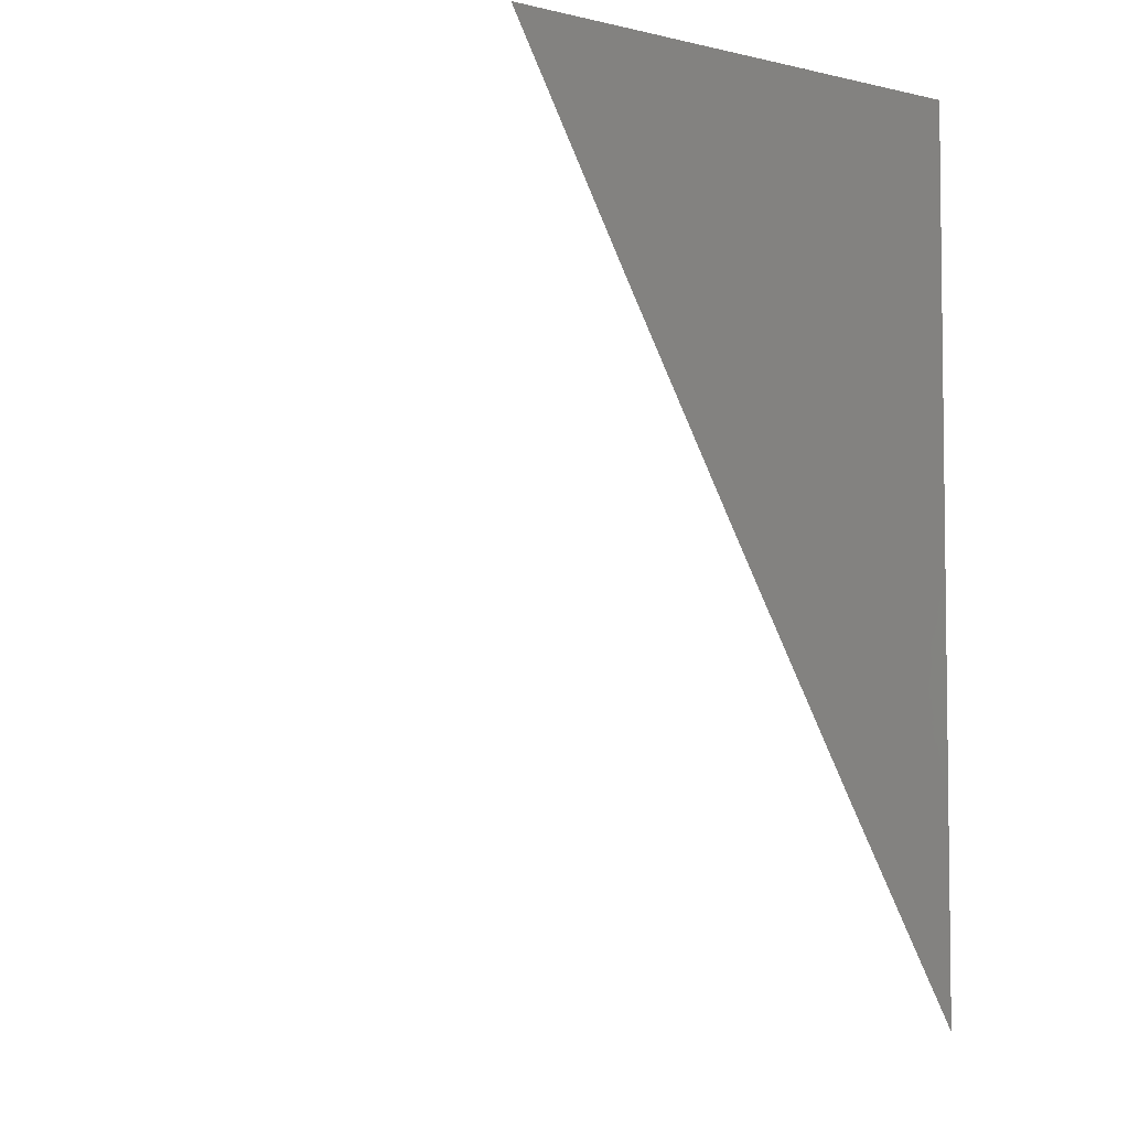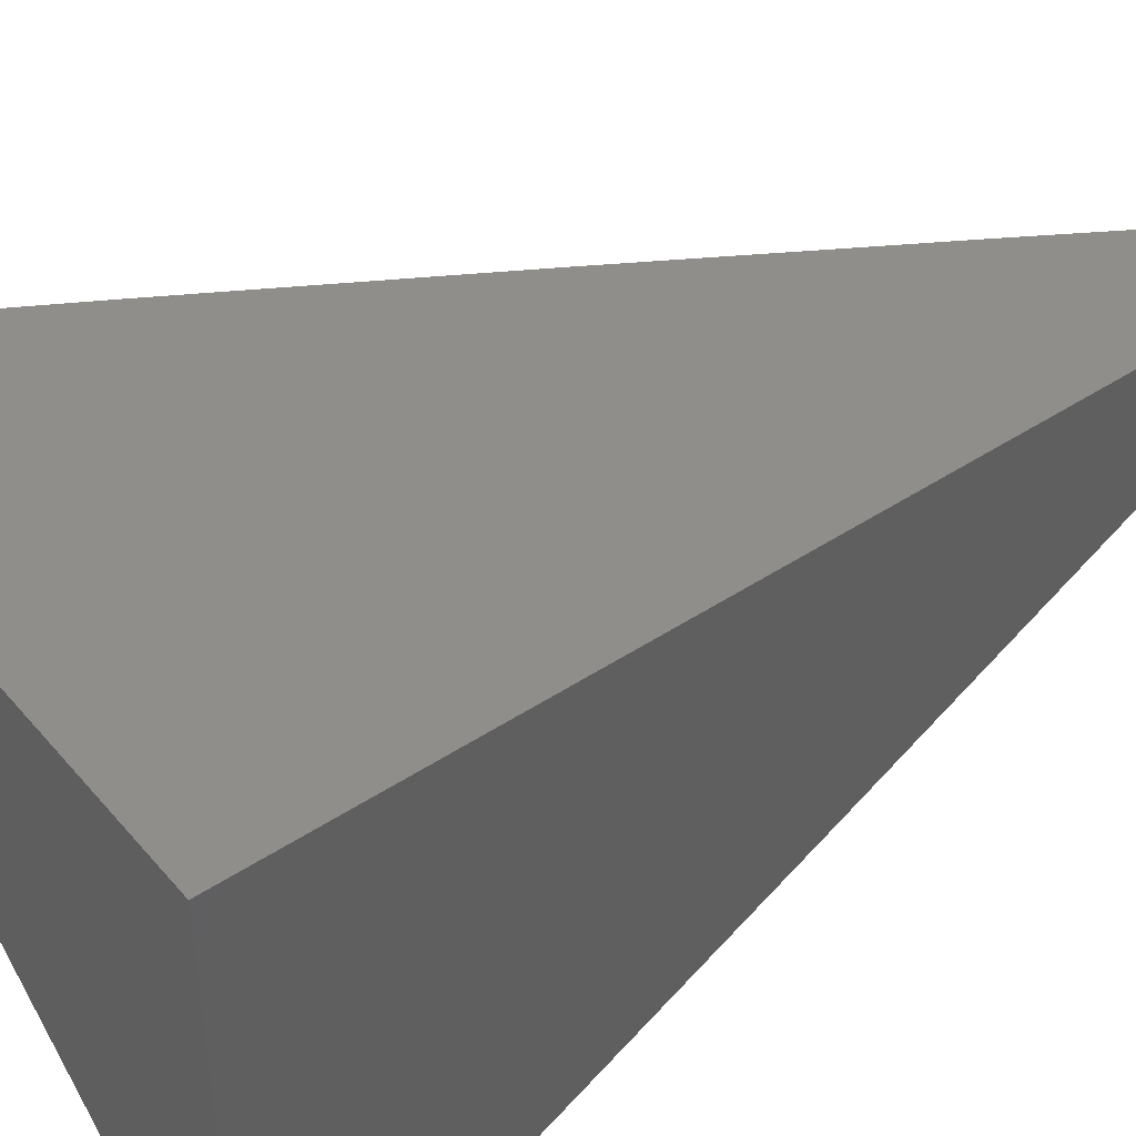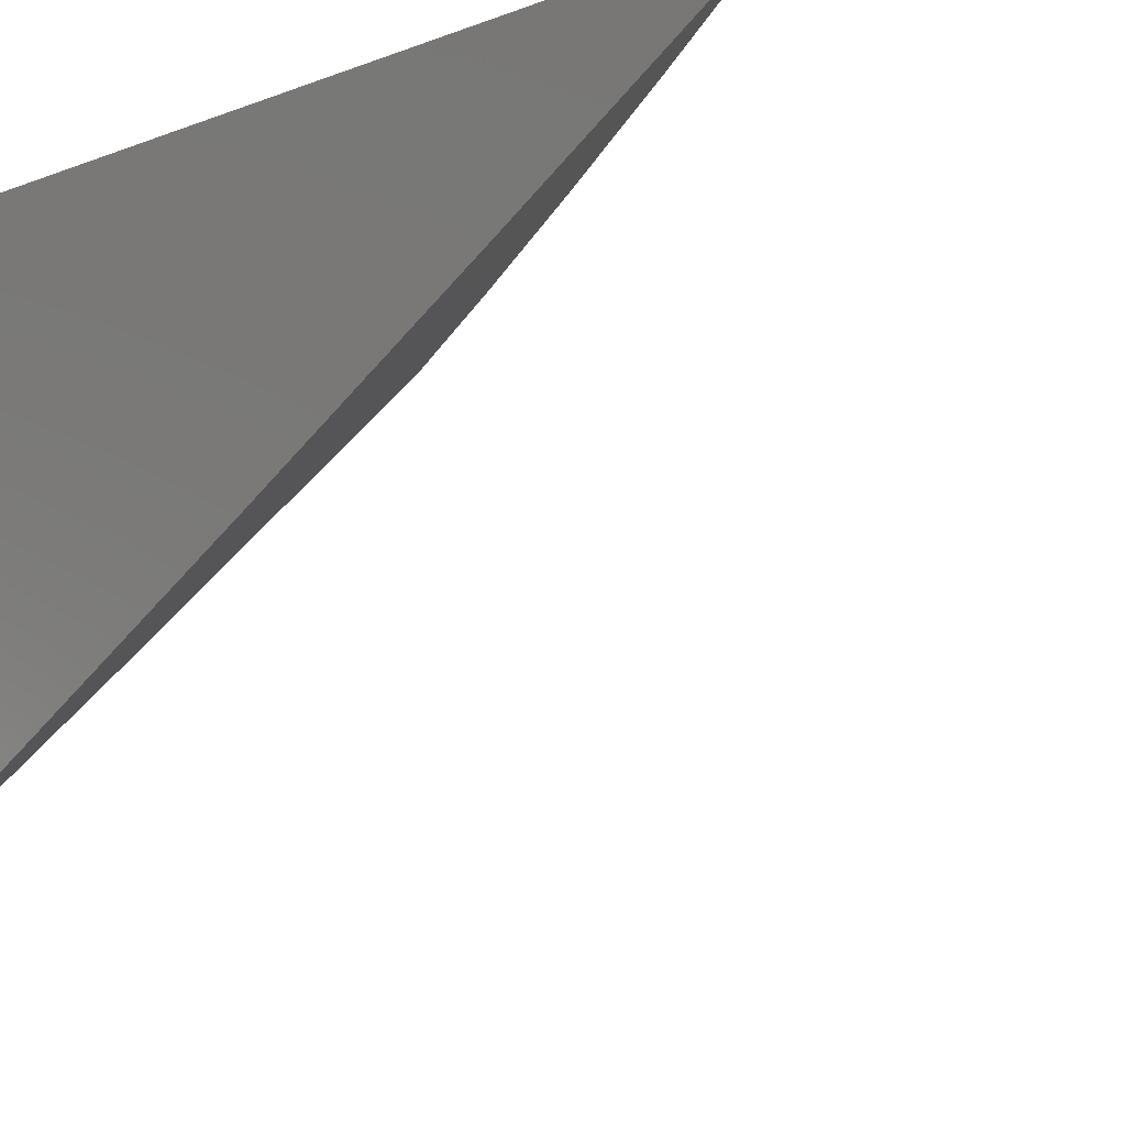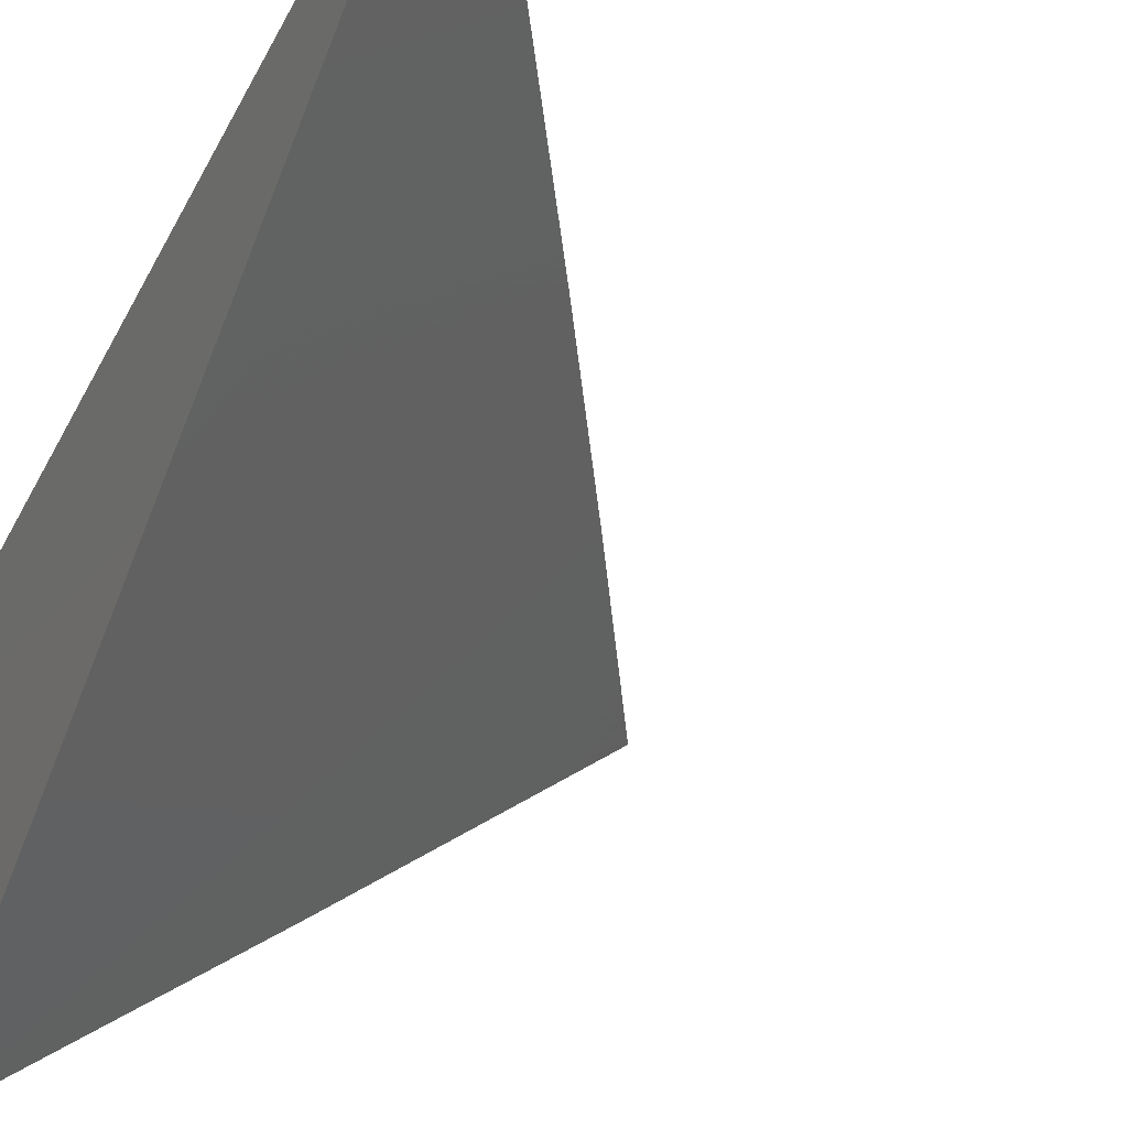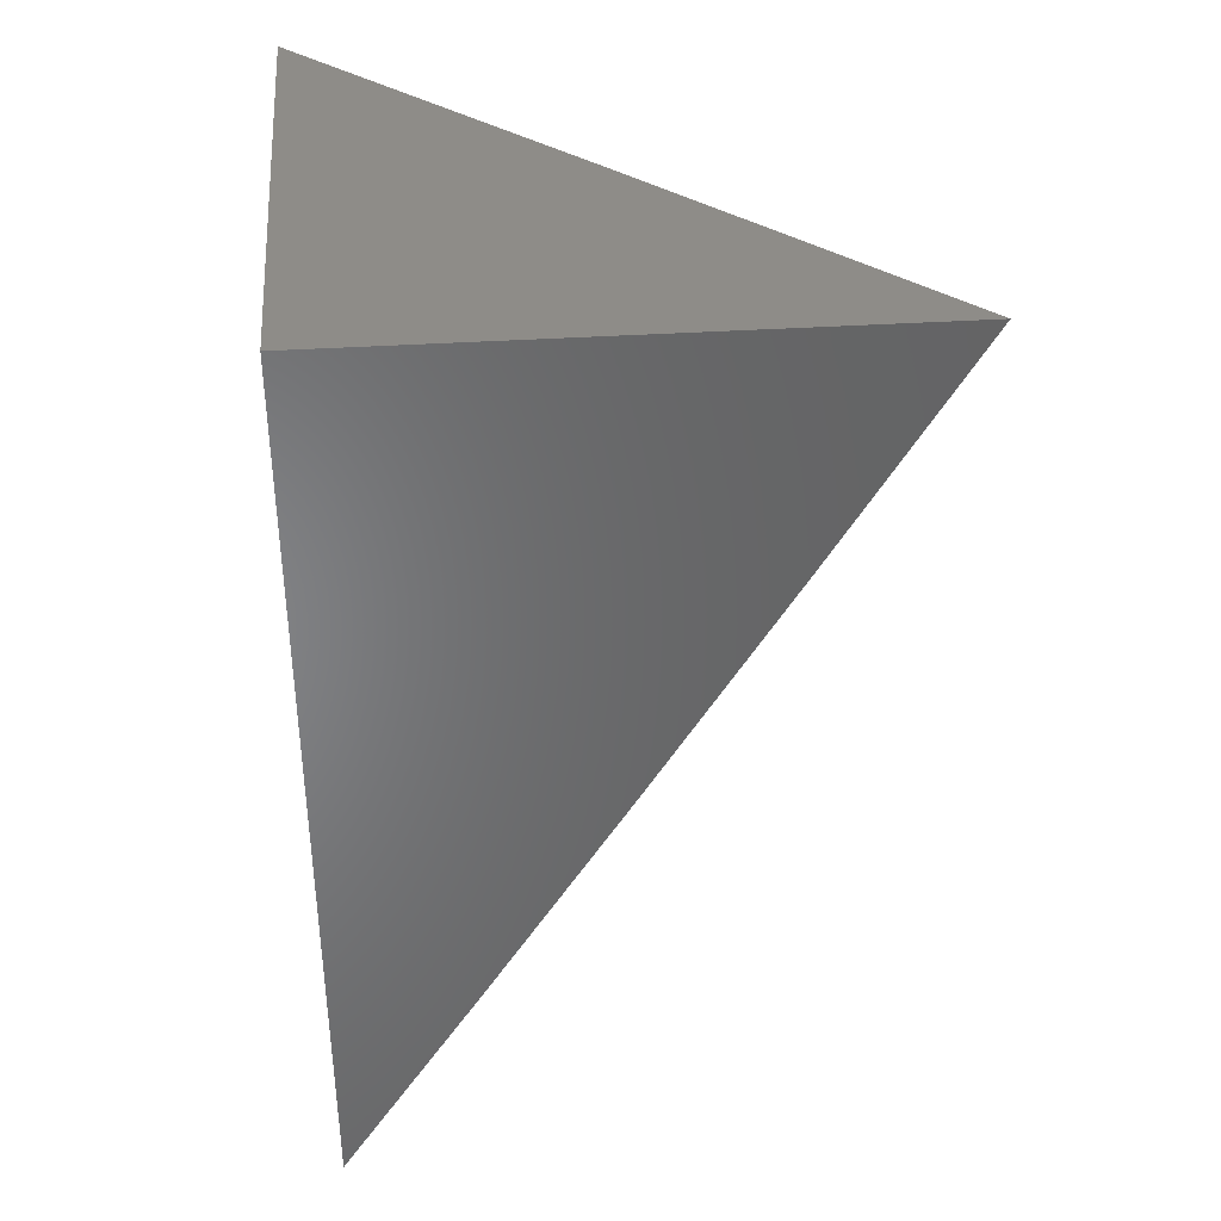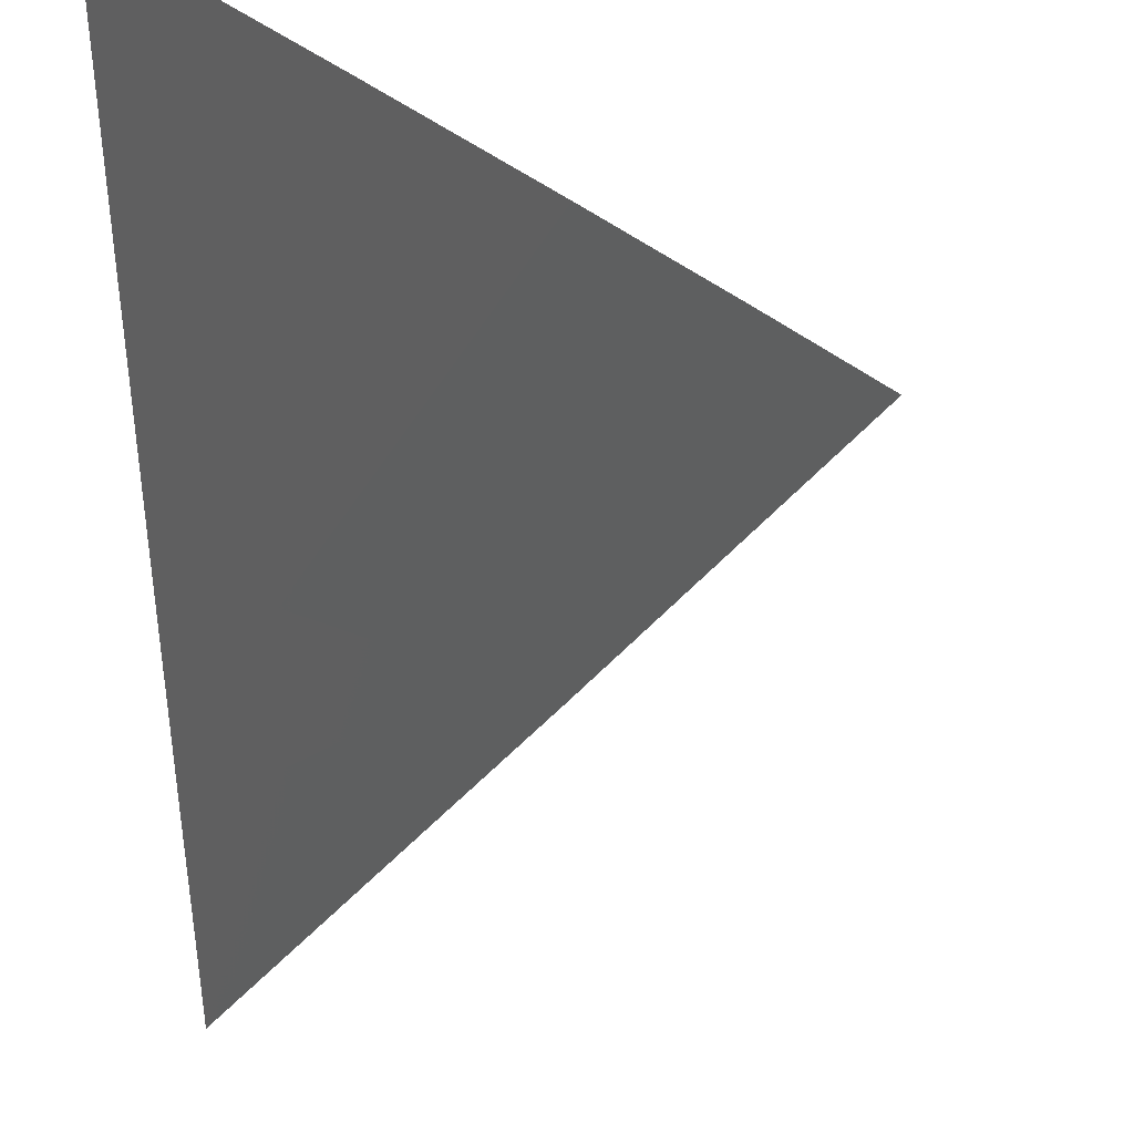
<metadata>
{"format":"stl","ext":"stl","renderer":"f3d","projection":"perspective","resolution":1024,"background":"white","views":[{"elev":-4.4,"azim":-126.0,"up":"+Y"},{"elev":45.1,"azim":-127.4,"up":"+Z"},{"elev":-10.4,"azim":-44.3,"up":"+Z"},{"elev":-40.8,"azim":-25.5,"up":"+Z"},{"elev":37.8,"azim":-4.7,"up":"+Y"},{"elev":-13.9,"azim":-0.5,"up":"+Z"}]}
</metadata>
<code>
# stl→obj: 14 verts, 24 faces
v 7.124 -4 -8
v 7.093 -4.051 -8
v 7.062 -4 -8.058
v 7.047 -4.025 -8.058
v 7 -4 -8.115
v 7 -4.051 -8.087
v 7.017 -4.076 -8.058
v 7.001 -4.101 -8.058
v 7.063 -4.102 -8
v 7.031 -4.153 -8
v 7 -4.203 -8
v 7 -4.153 -8.029
v 7 -4.102 -8.058
v 7 -4 -8
f 1 2 3
f 3 2 4
f 3 4 5
f 5 4 6
f 6 4 7
f 6 7 8
f 8 7 9
f 8 9 10
f 4 2 7
f 7 2 9
f 11 12 10
f 10 12 13
f 10 13 8
f 8 13 6
f 5 6 14
f 14 6 13
f 14 13 12
f 12 11 14
f 11 10 14
f 14 10 9
f 14 9 2
f 2 1 14
f 1 3 14
f 14 3 5

</code>
